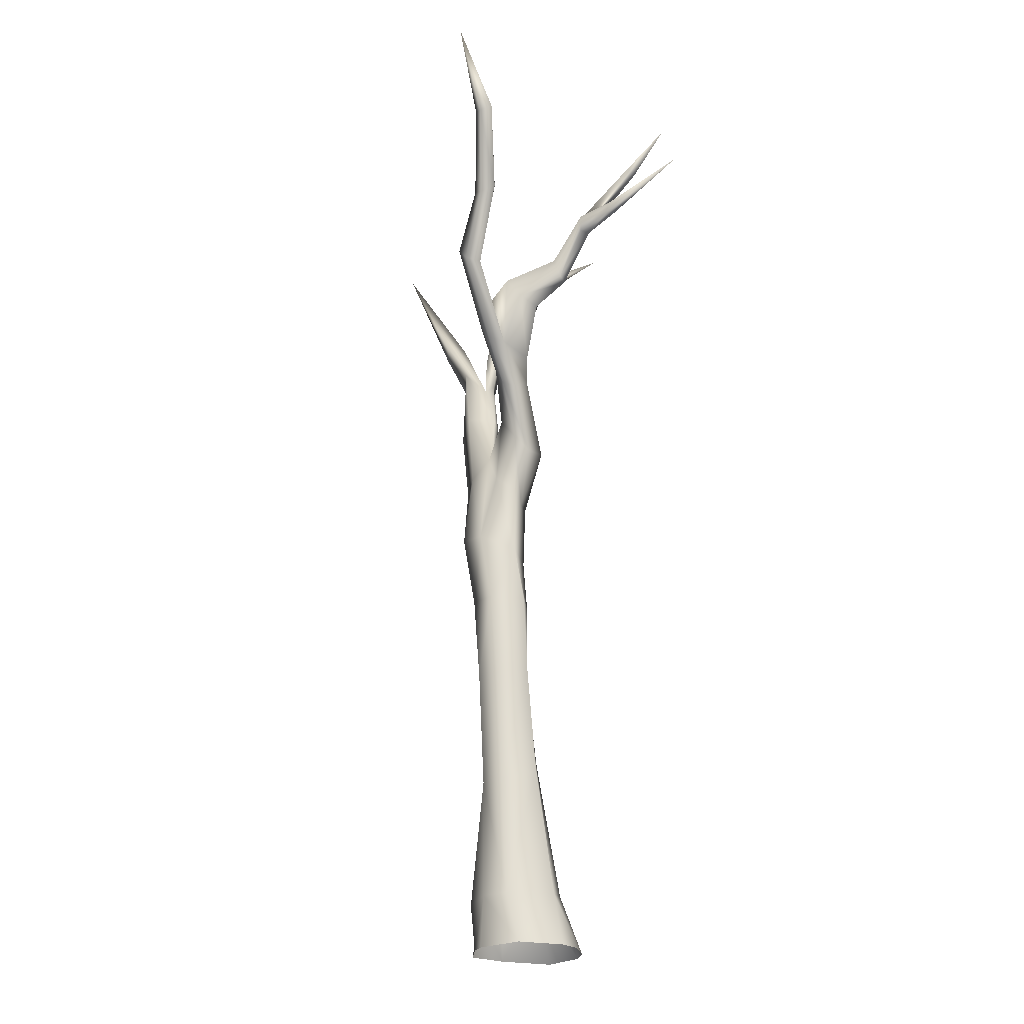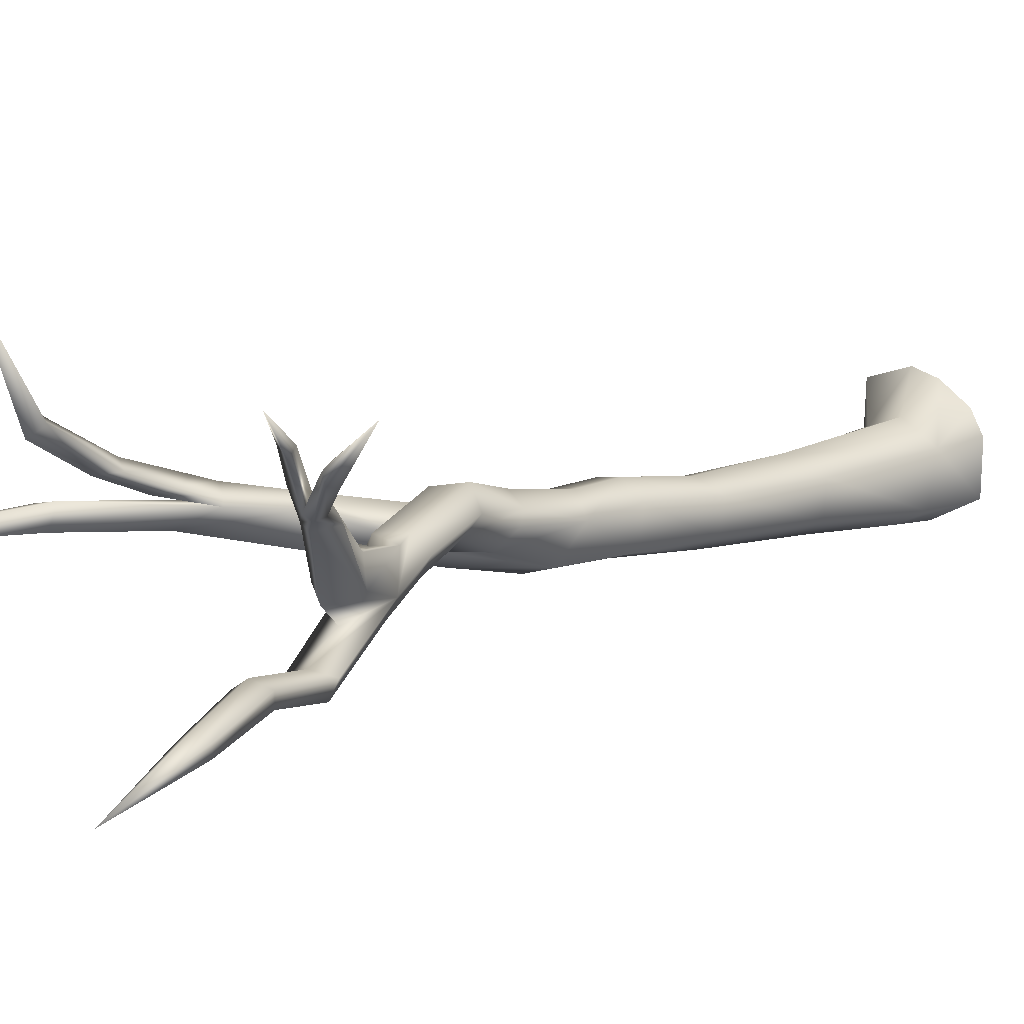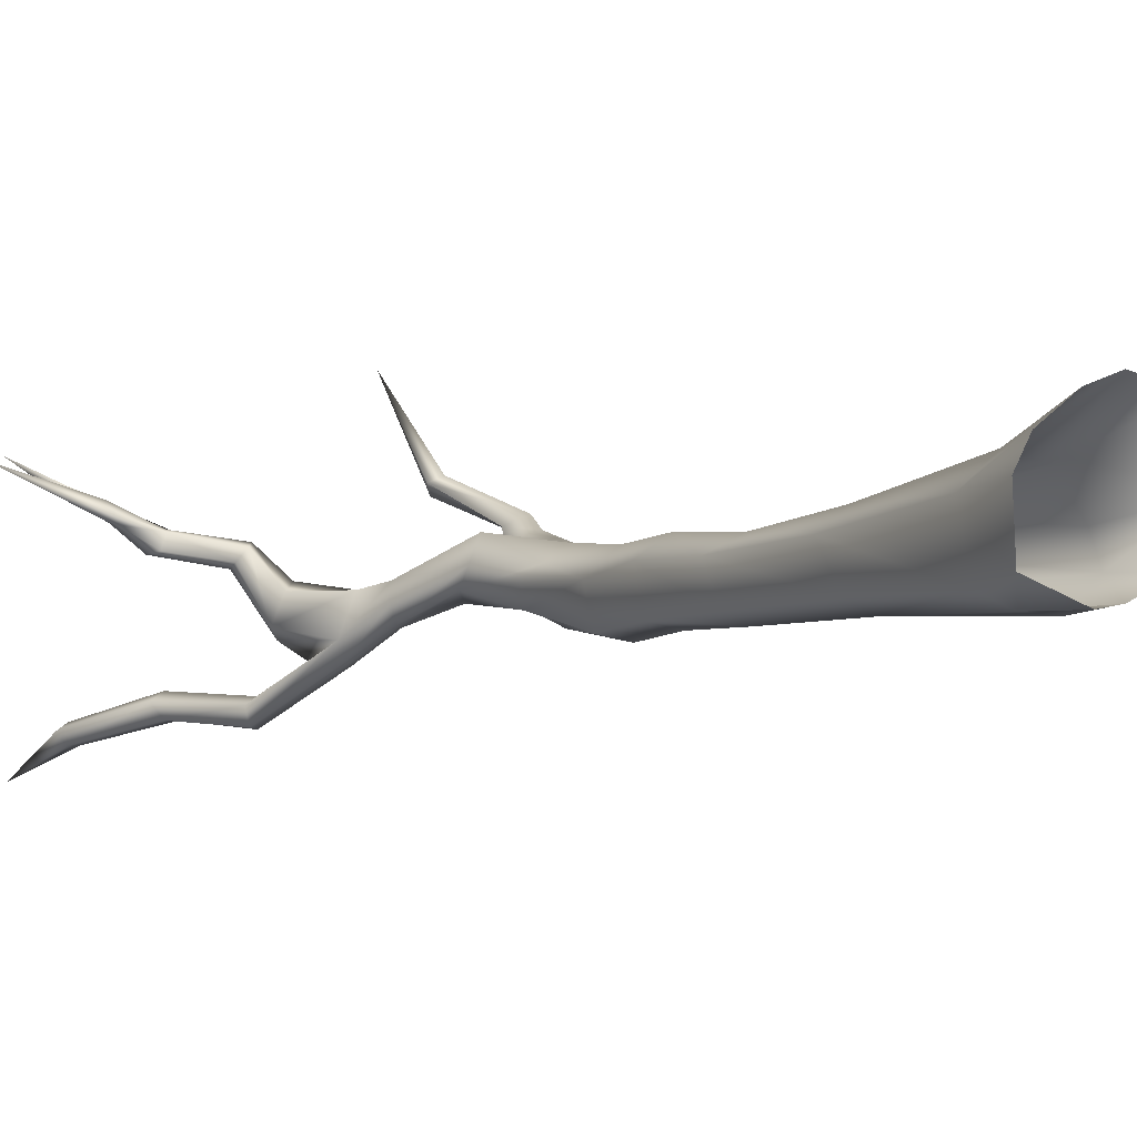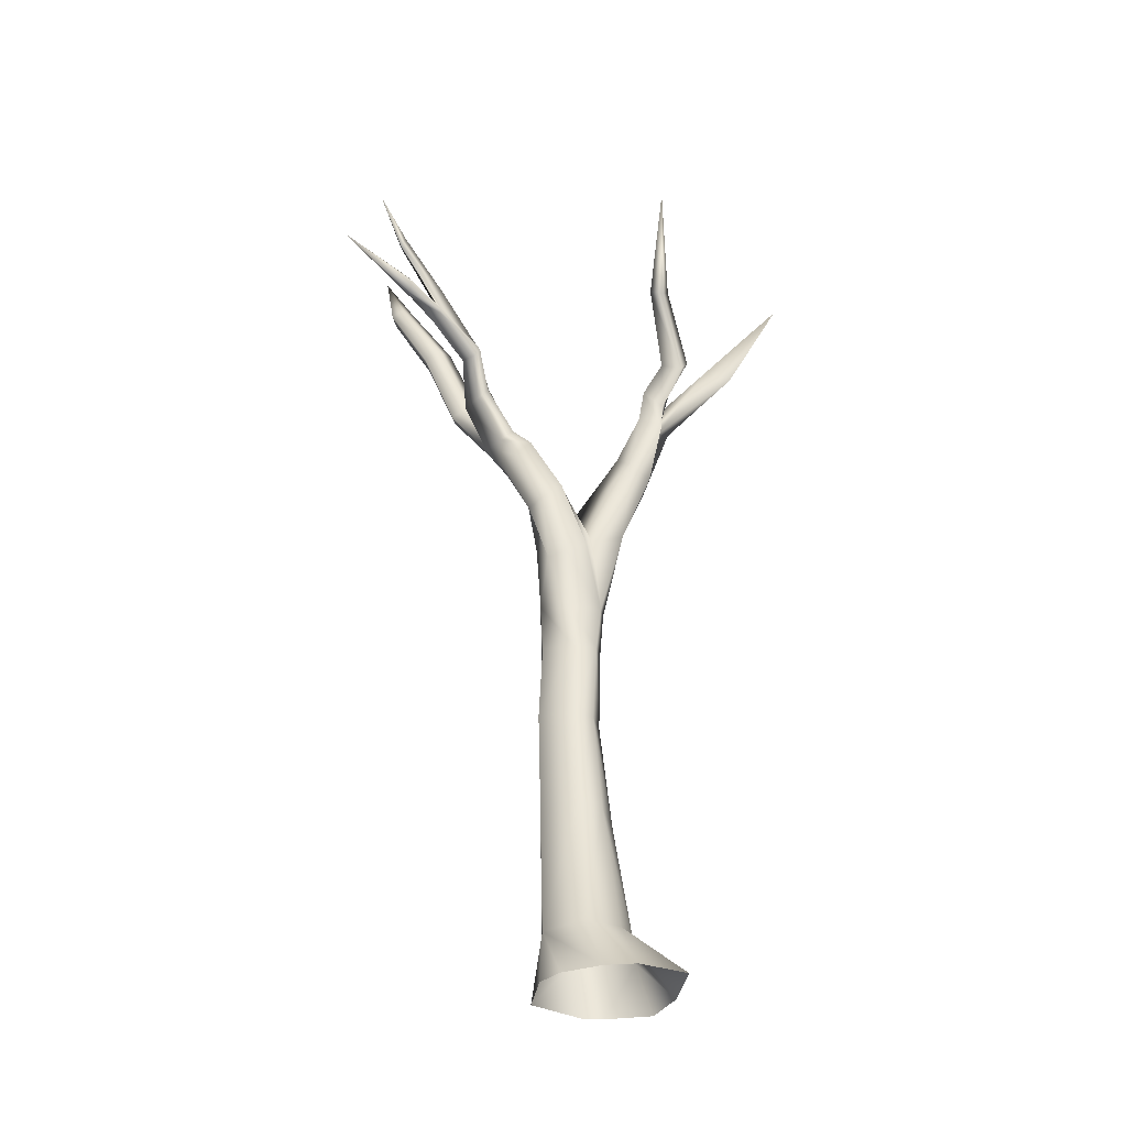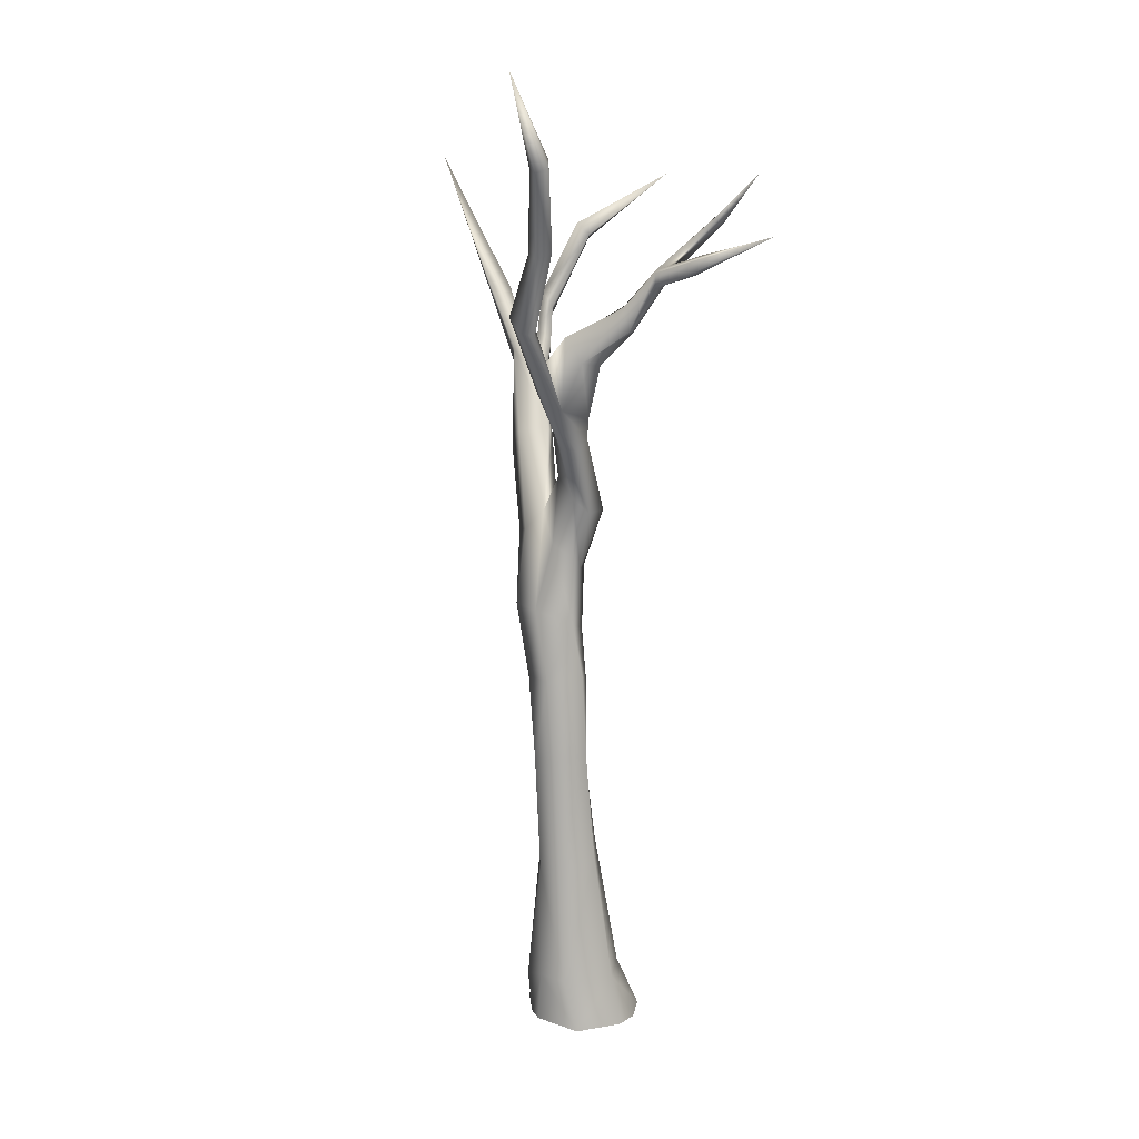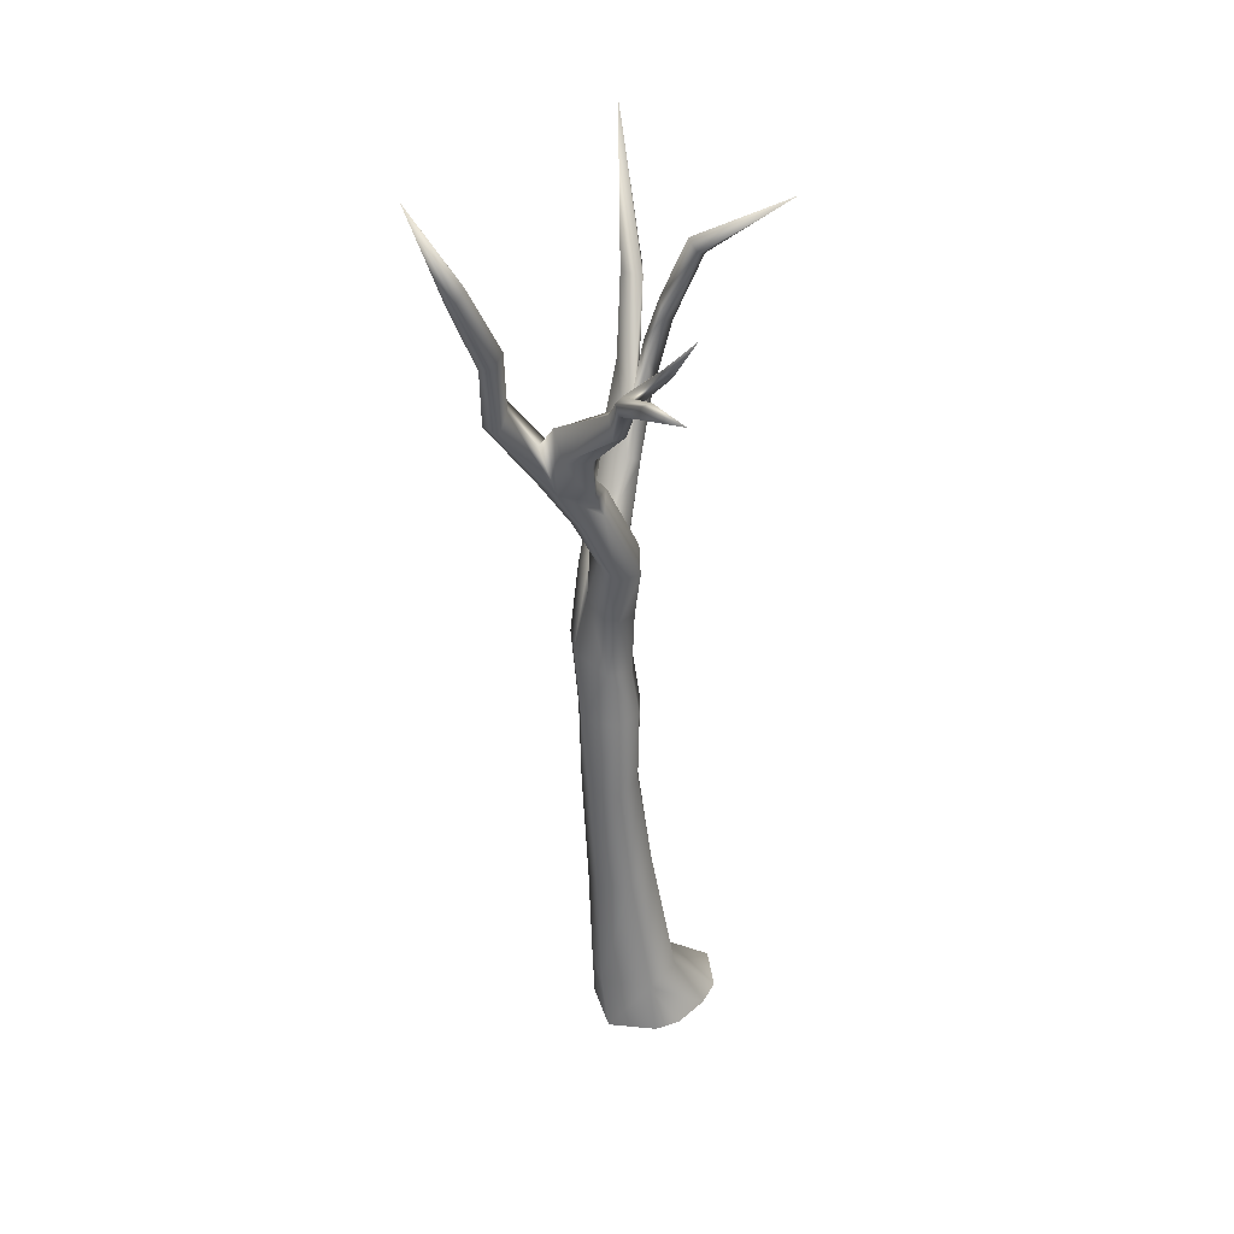
<metadata>
{"format":"obj","ext":"obj","renderer":"f3d","projection":"perspective","resolution":1024,"background":"white","views":[{"elev":-22.0,"azim":-115.9,"up":"+Y"},{"elev":3.1,"azim":-132.8,"up":"+Z"},{"elev":-0.6,"azim":-31.4,"up":"+Z"},{"elev":-35.4,"azim":-12.8,"up":"+Y"},{"elev":10.5,"azim":-117.1,"up":"+Y"},{"elev":32.7,"azim":-85.3,"up":"+Y"}]}
</metadata>
<code>
g C14
v 0.2837 1.315 -0.18
v 0.08983 0.3963 -0.0669
v 0.1185 1.315 -0.09437
v 0.3253 0.4019 -0.1561
v 0.09498 2.226 -0.1493
v 0.2806 2.225 -0.2263
v 0.1045 2.873 -0.2045
v 0.3406 2.884 -0.2495
v 0.1853 3.433 -0.2663
v 0.4056 2.245 -0.155
v 0.5191 2.91 -0.00792
v 0.4244 3.457 -0.3121
v 0.5744 3.373 -0.1101
v 0.4969 3.269 0.1354
v 0.4415 2.872 0.2029
v 0.2202 3.25 0.1575
v 0.2568 2.856 0.2106
v 0.04956 3.319 -0.009951
v 0.0506 2.879 0.07621
v 0.1045 2.873 -0.2045
v 0.1853 3.433 -0.2663
v 0.09498 2.226 -0.1493
v 0.01913 2.265 0.09097
v 0.1185 1.315 -0.09437
v 0.02187 1.397 0.17
v 0.2654 2.259 0.201
v 0.2815 1.502 0.3069
v 0.4146 2.26 0.1844
v 0.4599 1.46 0.2548
v 0.5767 1.397 0.08084
v 0.504 2.268 0.005547
v 0.5351 1.356 -0.06016
v 0.6952 0.3989 0.1947
v 0.5334 0.4372 0.4449
v 0.9494 0 0.3119
v 0.9218 1e-06 0.7392
v 0.5536 1e-06 0.8136
v 0.2684 0.4372 0.5075
v 0.009424 0.402 0.3199
v 0.3318 1e-06 0.7369
v 0.08108 1e-06 0.5589
v 0.7536 0.3781 0.00249
v 0.5212 0.3528 -0.1761
v 0.5526 1e-06 -0.1243
v 0.3939 0 -0.1479
v 0 0 0
v 0.8691 1e-06 0.004951
v -0.02169 1e-06 0.3779
v 0 0 0
v 0.08983 0.3963 -0.0669
v 0.1055 3.958 -0.1558
v 0.0193 3.848 -0.02272
v 0.2751 4.197 -0.1492
v 0.08903 3.75 0.07314
v 0.2192 3.755 0.1754
v 0.3779 3.871 0.1581
v 0.4464 3.956 0.07415
v 0.6949 4.031 0.08709
v 0.6577 4 -0.1705
v 0.3974 4.039 -0.2475
v 0.2751 4.197 -0.1492
v -0.04851 4.324 -0.05941
v 0.08903 3.75 0.07314
v -0.06767 4.2 0.06814
v 0.0193 3.848 -0.02272
v 0.01102 4.215 0.2317
v 0.2192 3.755 0.1754
v -0.1782 4.795 -0.005332
v -0.04419 4.934 -0.004346
v 0.1693 4.365 0.208
v -0.235 4.697 -0.1151
v -0.1864 4.735 -0.2356
v -0.06761 4.889 -0.2471
v 0.07394 4.484 -0.1231
v 0.006479 4.971 -0.1393
v 0.2141 4.473 0.03122
v 0.2751 4.197 -0.1492
v 0.4464 3.956 0.07415
v 0.3779 3.871 0.1581
v 0.2141 4.473 0.03122
v 0.4464 3.956 0.07415
v 0.006479 4.971 -0.1393
v -0.3078 5.073 -0.4286
v -0.3563 5.036 -0.3084
v -0.1987 5.186 -0.4455
v -0.1244 5.268 -0.3394
v -0.2907 4.96 -0.05335
v -0.183 5.071 -0.05769
v -0.1244 5.268 -0.3394
v -0.4116 5.427 -0.005859
v -0.3669 5.594 -0.2023
v -0.4872 5.368 -0.0597
v -0.5551 5.399 -0.246
v -0.4265 5.586 -0.3148
v -0.3294 5.39 -0.4325
v -0.3669 5.594 -0.2023
v -0.1244 5.268 -0.3394
v -0.5466 5.81 0.1089
v -0.5258 5.681 0.1993
v -0.5744 5.619 0.1735
v -0.6486 5.622 0.09197
v -0.6002 5.788 0.05722
v -0.5466 5.81 0.1089
v -0.8764 6.003 0.2684
v -0.8803 5.968 0.2536
v -0.9225 5.95 0.153
v -0.9575 6.06 0.1345
v -0.8967 6.081 0.1717
v -0.8686 6.147 0.3026
v -0.8967 6.081 0.1717
v -1.261 6.452 0.4383
v -1.265 6.407 0.505
v -1.233 6.497 0.5077
v -1.475 6.764 0.6705
v 1.048 5.381 -0.0229
v 0.9334 4.648 -0.09966
v 0.7314 4.776 -0.1346
v 1.112 5.171 0.04259
v 0.6549 4.79 0.08439
v 0.2751 4.197 -0.1492
v 0.7565 4.714 0.1713
v 0.8338 5.204 0.1586
v 0.6577 4 -0.1705
v 0.3974 4.039 -0.2475
v 0.9959 5.093 0.1361
v 0.913 4.597 0.1496
v 0.6949 4.031 0.08709
v 1.006 5.108 0.2316
v 0.7565 4.714 0.1713
v 0.8338 5.204 0.1586
v 0.4464 3.956 0.07415
v 1.661 5.824 0.1142
v 1.599 5.784 0.0382
v 1.47 5.865 -0.03184
v 1.429 5.837 0.1347
v 0.8821 5.174 0.1002
v 0.8821 5.174 0.1002
v 1.429 5.837 0.1347
v 2.187 6.895 -0.1072
v 2.187 6.895 -0.1072
v 0.1055 3.958 -0.1558
v -0.5571 5.645 -0.768
v -0.3563 5.036 -0.3084
v -0.598 5.612 -0.6511
v -0.3078 5.073 -0.4286
v -0.4587 5.747 -0.7843
v -0.1987 5.186 -0.4455
v -0.3891 5.821 -0.6815
v -0.1244 5.268 -0.3394
v -0.3294 5.39 -0.4325
v -0.4812 5.716 -0.6081
v -0.4812 5.716 -0.6081
v -0.3294 5.39 -0.4325
v -0.8011 6.169 -0.7425
v -0.862 6.217 -0.6427
v -0.6955 6.209 -0.7461
v -0.6388 6.297 -0.6493
v -0.7505 6.284 -0.5888
v -0.7505 6.284 -0.5888
v -1.1 6.761 -0.89
v -1.148 6.8 -0.8102
v -1.015 6.794 -0.8929
v -0.9699 6.864 -0.8154
v -1.059 6.853 -0.7671
v -1.059 6.853 -0.7671
v -1.174 7.447 -1.119
v 0.8681 5.457 0.214
v 1.006 5.108 0.2316
v 1.01 5.286 0.2718
v 0.8338 5.204 0.1586
v 1.012 5.54 0.1692
v 0.8821 5.174 0.1002
v 0.9959 5.093 0.1361
v 1.081 5.463 0.2131
v 0.8821 5.174 0.1002
v 1.012 5.54 0.1692
v 1.006 5.712 0.2991
v 1.151 5.646 0.3684
v 0.857 6.285 0.5511
v 0.9513 6.252 0.5946
v 1.137 5.827 0.274
v 0.9271 6.372 0.4786
v 1.017 6.325 0.5241
v 1.221 5.748 0.3262
v 1.137 5.827 0.274
v 0.9271 6.372 0.4786
v 0.7916 6.757 1.214
v 0.4464 3.956 0.07415
v -1.157 6.122 0.4201
v -0.8967 6.081 0.1717
v -1.174 6.189 0.3779
v -0.8764 6.003 0.2684
v -1.15 6.048 0.3535
v -0.8803 5.968 0.2536
v -1.129 6.045 0.29
v -0.9225 5.95 0.153
v -1.142 6.141 0.3084
v -0.9575 6.06 0.1345
v -1.174 6.189 0.3779
v -0.8967 6.081 0.1717
v -1.749 6.332 0.6255
f 1 2 3
f 2 1 4
f 5 1 3
f 1 5 6
f 7 6 5
f 6 7 8
f 7 9 8
f 10 6 8
f 10 1 6
f 11 10 8
f 12 11 8
f 8 9 12
f 11 12 13
f 14 11 13
f 11 14 15
f 16 15 14
f 15 16 17
f 18 17 16
f 17 18 19
f 18 20 19
f 20 18 21
f 22 19 20
f 19 22 23
f 23 17 19
f 24 23 22
f 23 24 25
f 25 26 23
f 26 15 17
f 17 23 26
f 26 25 27
f 27 28 26
f 15 26 28
f 28 27 29
f 30 28 29
f 28 30 31
f 32 31 30
f 31 32 10
f 31 15 28
f 15 31 11
f 10 11 31
f 29 33 30
f 33 29 34
f 34 35 33
f 35 34 36
f 36 34 37
f 29 38 34
f 38 29 27
f 38 37 34
f 27 39 38
f 39 40 38
f 37 38 40
f 40 39 41
f 42 30 33
f 30 42 32
f 35 42 33
f 1 10 32
f 43 32 42
f 43 1 32
f 1 43 4
f 44 43 42
f 44 4 43
f 4 44 45
f 46 4 45
f 4 46 2
f 44 42 47
f 42 35 47
f 39 48 41
f 49 48 39
f 49 39 50
f 25 50 39
f 39 27 25
f 50 25 24
f 18 51 21
f 51 18 52
f 21 51 53
f 52 18 54
f 16 54 18
f 54 16 55
f 14 55 16
f 55 14 56
f 56 14 57
f 14 58 57
f 14 13 58
f 13 59 58
f 13 12 59
f 12 60 59
f 12 9 60
f 60 9 61
f 62 63 64
f 63 62 65
f 63 66 64
f 66 63 67
f 68 64 66
f 66 69 68
f 69 66 70
f 67 70 66
f 64 68 71
f 64 72 62
f 72 64 71
f 73 62 72
f 62 73 74
f 75 74 73
f 74 75 76
f 76 77 74
f 77 76 78
f 70 67 79
f 79 80 70
f 80 79 81
f 70 82 69
f 82 70 80
f 71 83 72
f 83 71 84
f 85 72 83
f 72 85 73
f 86 73 85
f 73 86 75
f 68 84 71
f 84 68 87
f 69 87 68
f 82 88 69
f 87 69 88
f 88 82 89
f 89 90 88
f 90 89 91
f 92 88 90
f 88 92 87
f 93 87 92
f 87 93 84
f 94 84 93
f 84 94 95
f 96 95 94
f 95 96 97
f 98 90 91
f 90 98 99
f 99 92 90
f 92 99 100
f 100 93 92
f 93 100 101
f 102 93 101
f 93 102 94
f 102 96 94
f 96 102 103
f 99 98 104
f 99 105 100
f 105 99 104
f 105 101 100
f 101 105 106
f 101 107 102
f 107 101 106
f 107 103 102
f 103 107 108
f 98 109 104
f 98 110 109
f 104 111 110
f 111 104 112
f 109 112 104
f 113 110 111
f 110 113 109
f 112 109 113
f 112 114 111
f 111 114 113
f 113 114 112
f 115 116 117
f 116 115 118
f 115 117 119
f 119 117 120
f 121 119 120
f 119 121 122
f 123 117 116
f 117 123 124
f 120 117 124
f 125 116 118
f 126 116 125
f 116 127 123
f 127 116 126
f 128 126 125
f 128 129 126
f 129 127 126
f 129 128 130
f 127 129 131
f 118 132 125
f 132 118 133
f 115 133 118
f 133 115 134
f 135 125 132
f 125 135 136
f 137 134 115
f 134 137 138
f 134 139 133
f 139 132 133
f 139 135 132
f 140 134 138
f 115 119 137
f 119 122 137
f 141 74 77
f 141 62 74
f 62 141 65
f 142 143 144
f 143 142 145
f 146 145 142
f 145 146 147
f 148 147 146
f 147 148 149
f 148 150 149
f 150 148 151
f 143 152 144
f 152 143 153
f 144 154 142
f 154 144 155
f 152 155 144
f 156 142 154
f 142 156 146
f 157 146 156
f 146 157 148
f 158 148 157
f 148 158 151
f 155 152 159
f 155 160 154
f 160 155 161
f 159 161 155
f 162 154 160
f 154 162 156
f 163 156 162
f 156 163 157
f 164 157 163
f 157 164 158
f 161 159 165
f 161 166 160
f 160 166 162
f 162 166 163
f 163 166 164
f 165 166 161
f 167 168 169
f 168 167 170
f 171 170 167
f 170 171 172
f 173 169 168
f 169 173 174
f 175 174 173
f 174 175 176
f 169 177 167
f 177 171 167
f 177 169 178
f 178 179 177
f 179 178 180
f 179 181 177
f 171 177 181
f 181 179 182
f 178 183 180
f 183 178 184
f 176 184 174
f 169 184 178
f 184 169 174
f 185 183 184
f 184 176 185
f 183 185 186
f 179 180 187
f 182 179 187
f 183 186 187
f 180 183 187
f 121 120 188
f 189 190 191
f 190 189 192
f 193 192 189
f 192 193 194
f 195 194 193
f 194 195 196
f 197 196 195
f 196 197 198
f 199 198 197
f 198 199 200
f 191 201 189
f 189 201 193
f 193 201 195
f 195 201 197
f 197 201 199

</code>
